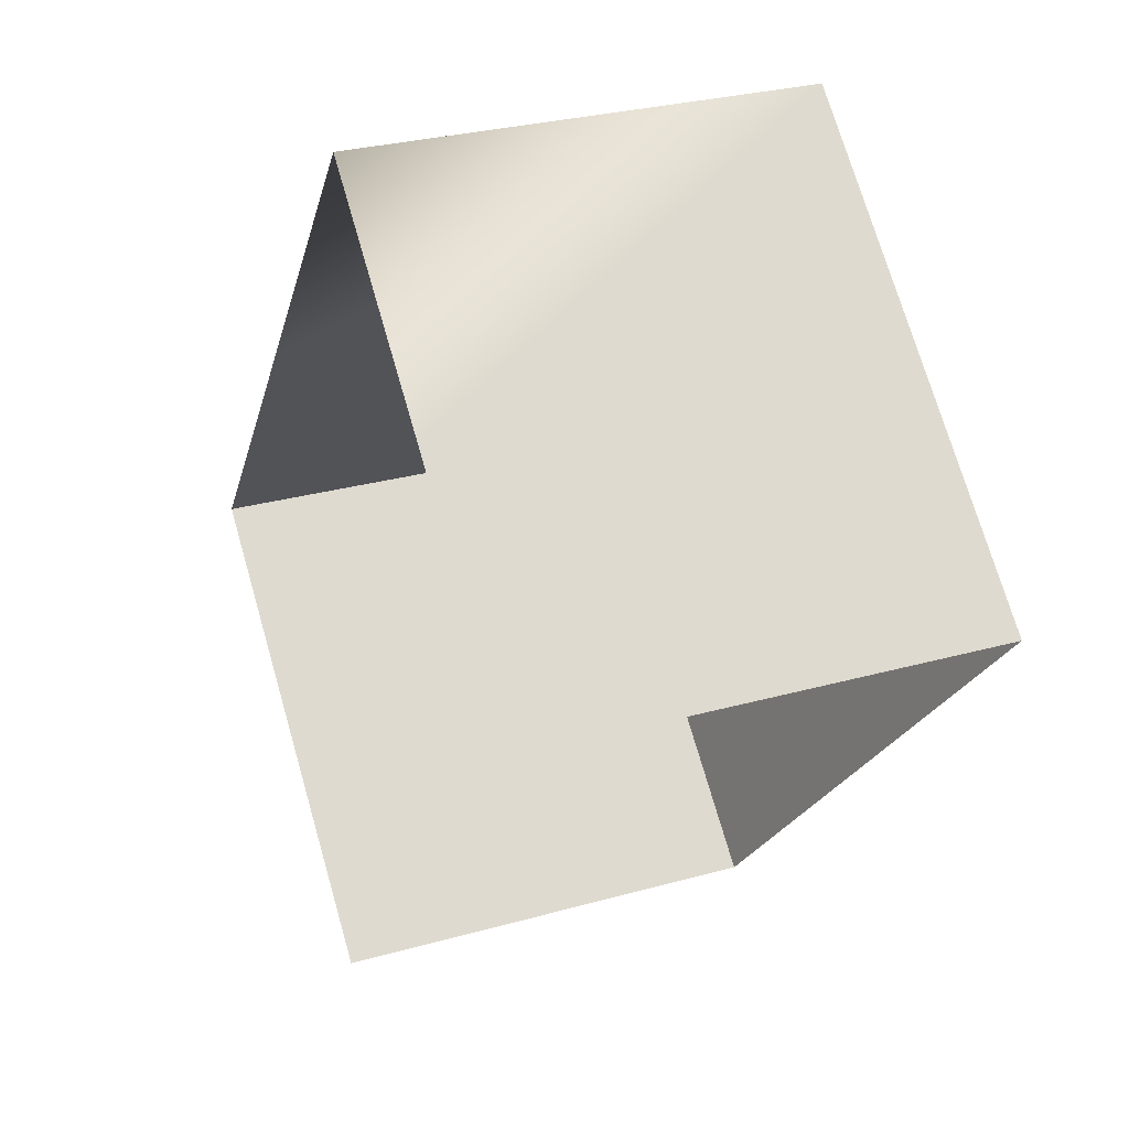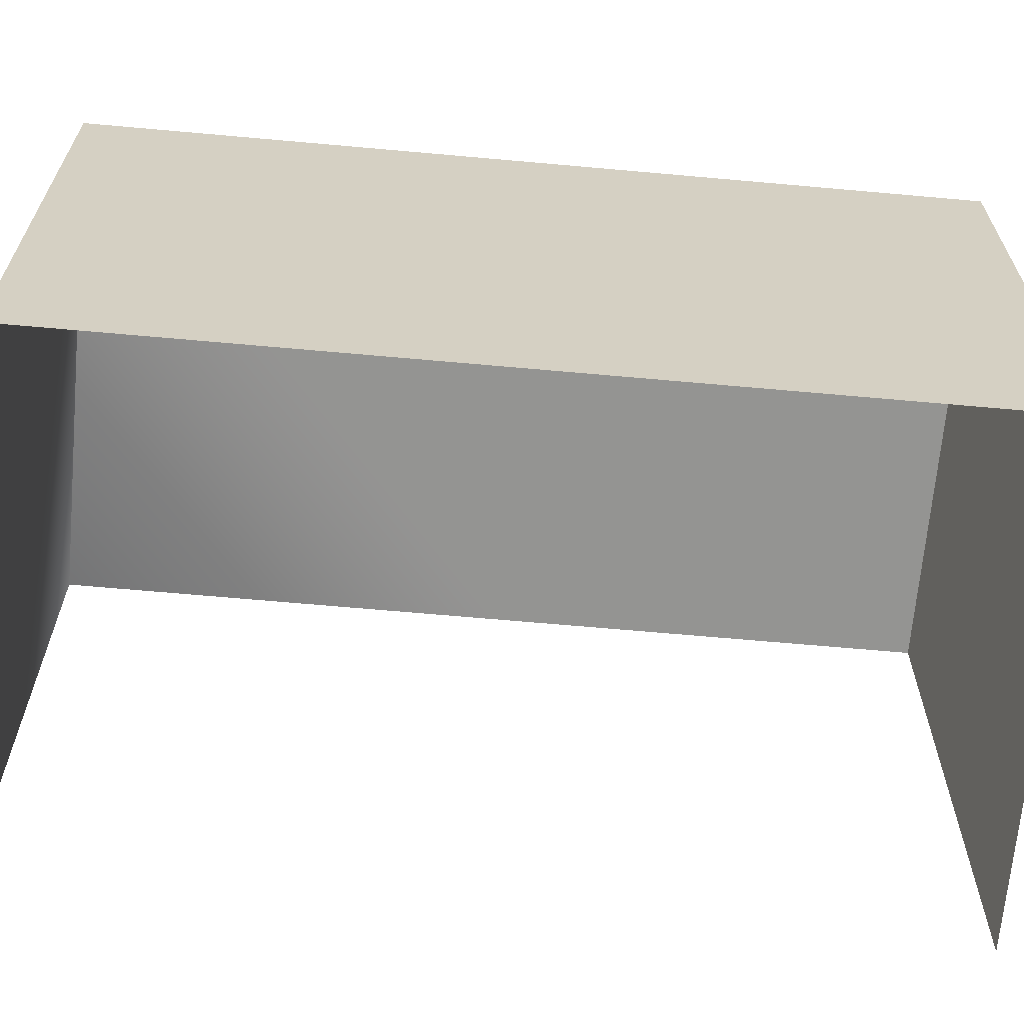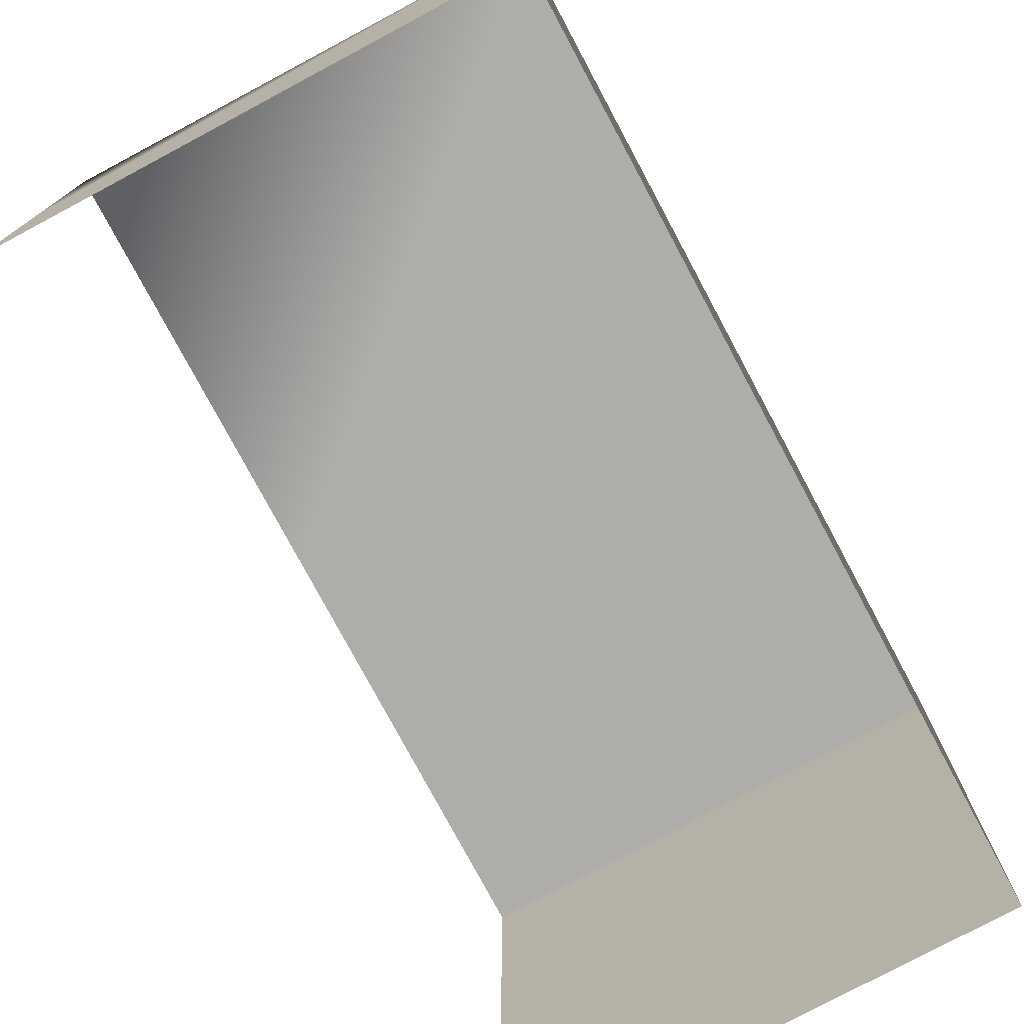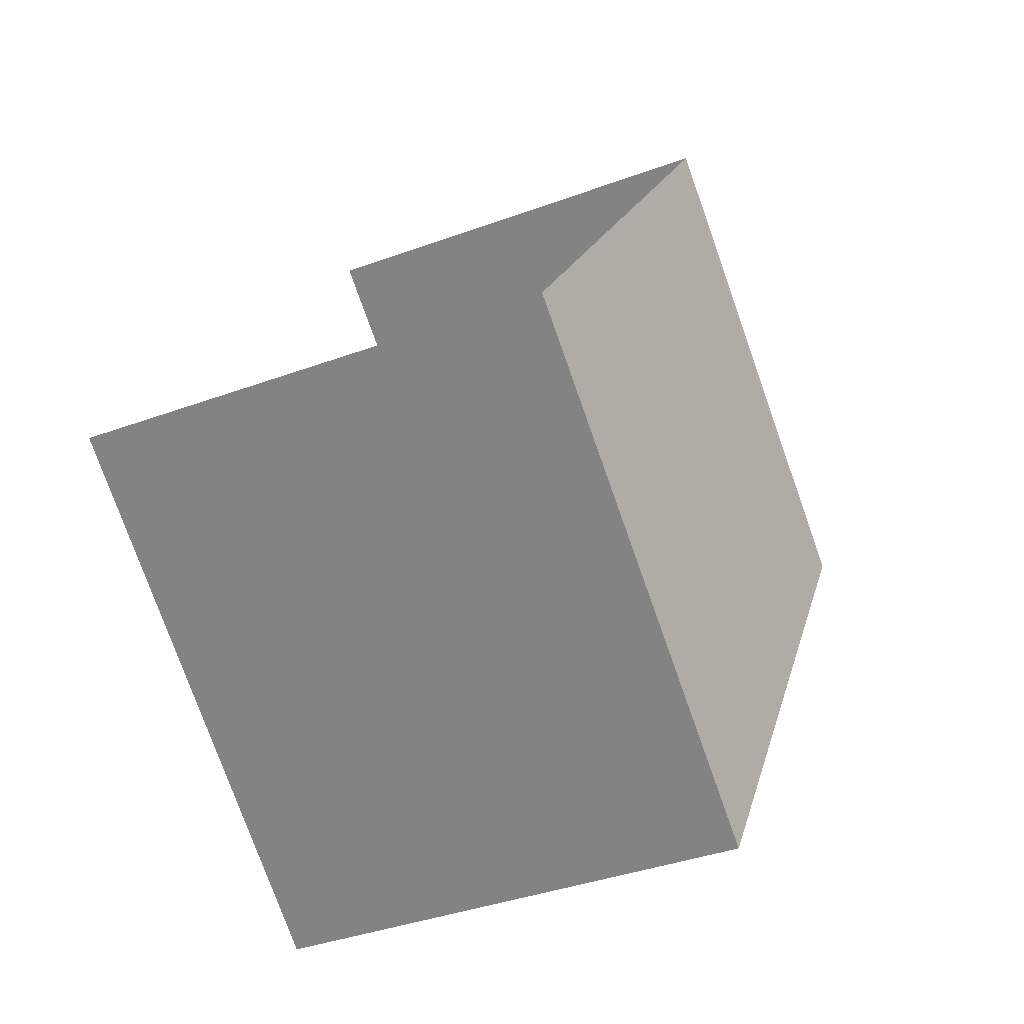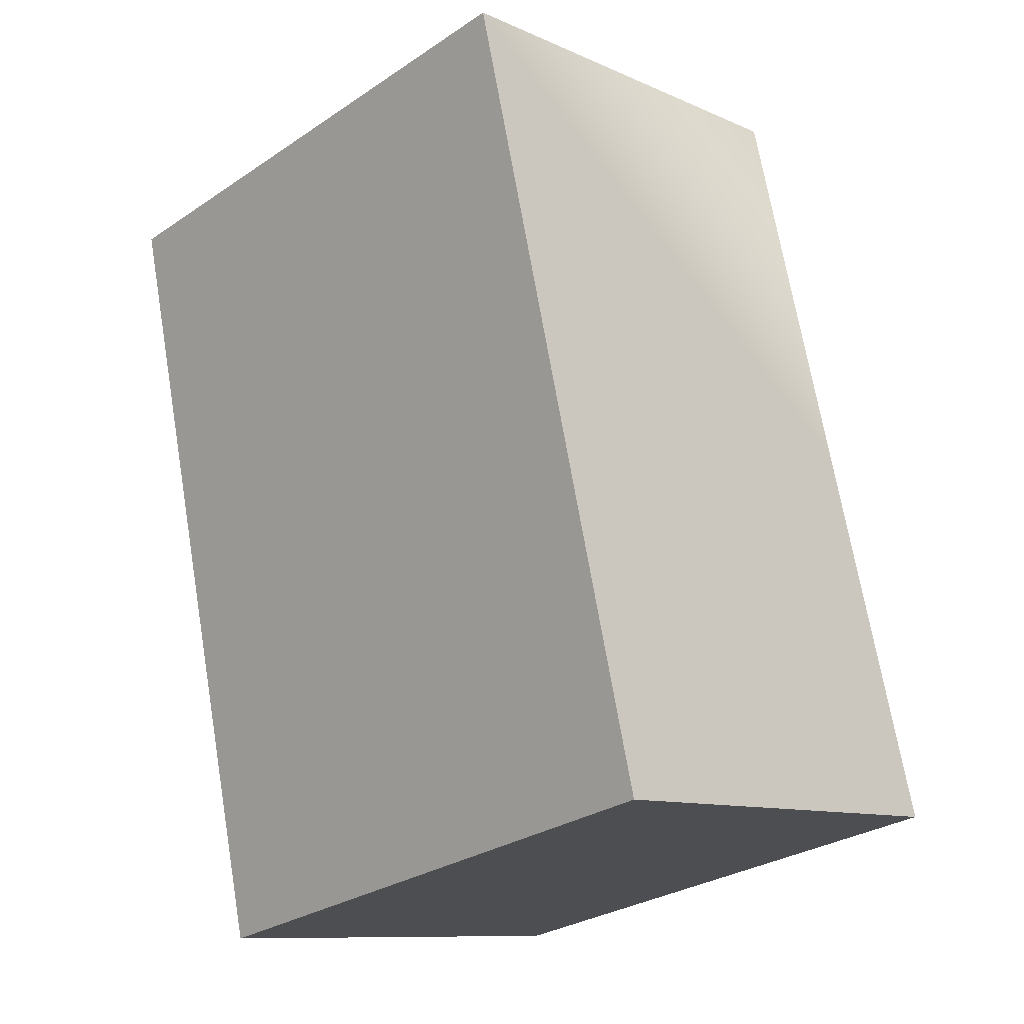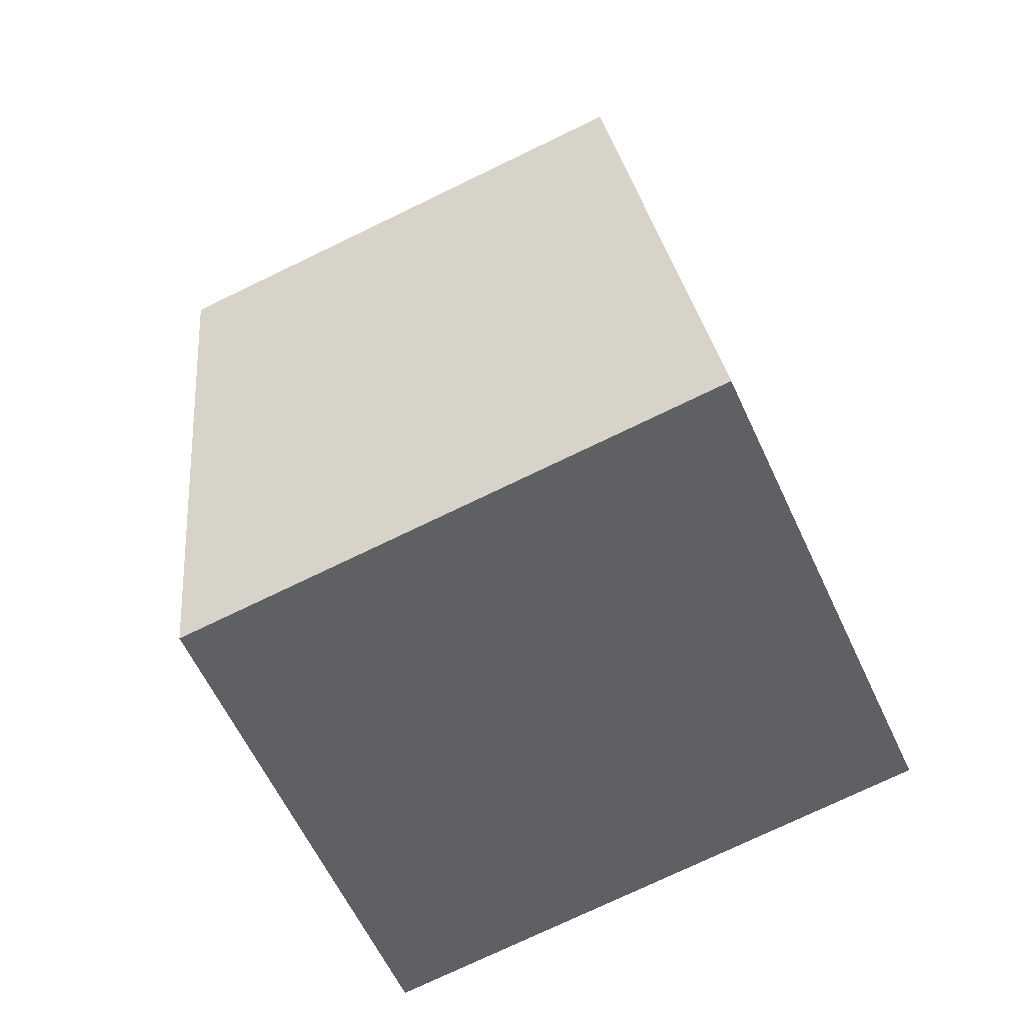
<metadata>
{"format":"obj","ext":"obj","renderer":"f3d","projection":"perspective","resolution":1024,"background":"white","views":[{"elev":73.0,"azim":-16.2,"up":"+Z"},{"elev":-66.9,"azim":98.8,"up":"+Y"},{"elev":-77.3,"azim":42.1,"up":"+Y"},{"elev":-77.2,"azim":19.6,"up":"+Z"},{"elev":-29.7,"azim":134.2,"up":"+Z"},{"elev":-76.1,"azim":115.6,"up":"+Z"}]}
</metadata>
<code>
g Box223
v 1.888 2.301 -0.4692
v 1.054 2.301 -3.828
v -2.722 2.301 -2.89
v -1.888 2.301 0.4688
v -1.053 2.301 3.828
v 2.723 2.301 2.89
v 1.888 -2.301 -0.4692
v 1.054 -2.301 -3.828
v 1.054 -0.0002441 -3.828
v 1.054 2.301 -3.828
v 1.888 2.301 -0.4692
v 1.888 -0.0002441 -0.4692
v 1.054 -2.301 -3.828
v -2.722 -2.301 -2.89
v -2.722 -0.0002441 -2.89
v -2.722 2.301 -2.89
v 1.054 2.301 -3.828
v 1.054 -0.0002441 -3.828
v -1.053 -2.301 3.828
v 2.723 -2.301 2.89
v 2.723 -0.0002441 2.89
v 2.723 2.301 2.89
v -1.053 -0.0002441 3.828
v 2.723 2.301 2.89
v 2.723 -0.0002441 2.89
v 2.723 -2.301 2.89
f 3 1 2
f 6 4 5
f 9 7 8
f 12 10 11
f 15 13 14
f 18 16 17
f 21 19 20
f 23 22 5
f 25 11 24
f 4 6 1
f 12 26 7
f 21 22 23
f 19 21 23
f 12 11 25
f 26 12 25
f 9 10 12
f 7 9 12
f 15 16 18
f 13 15 18
f 1 3 4

</code>
